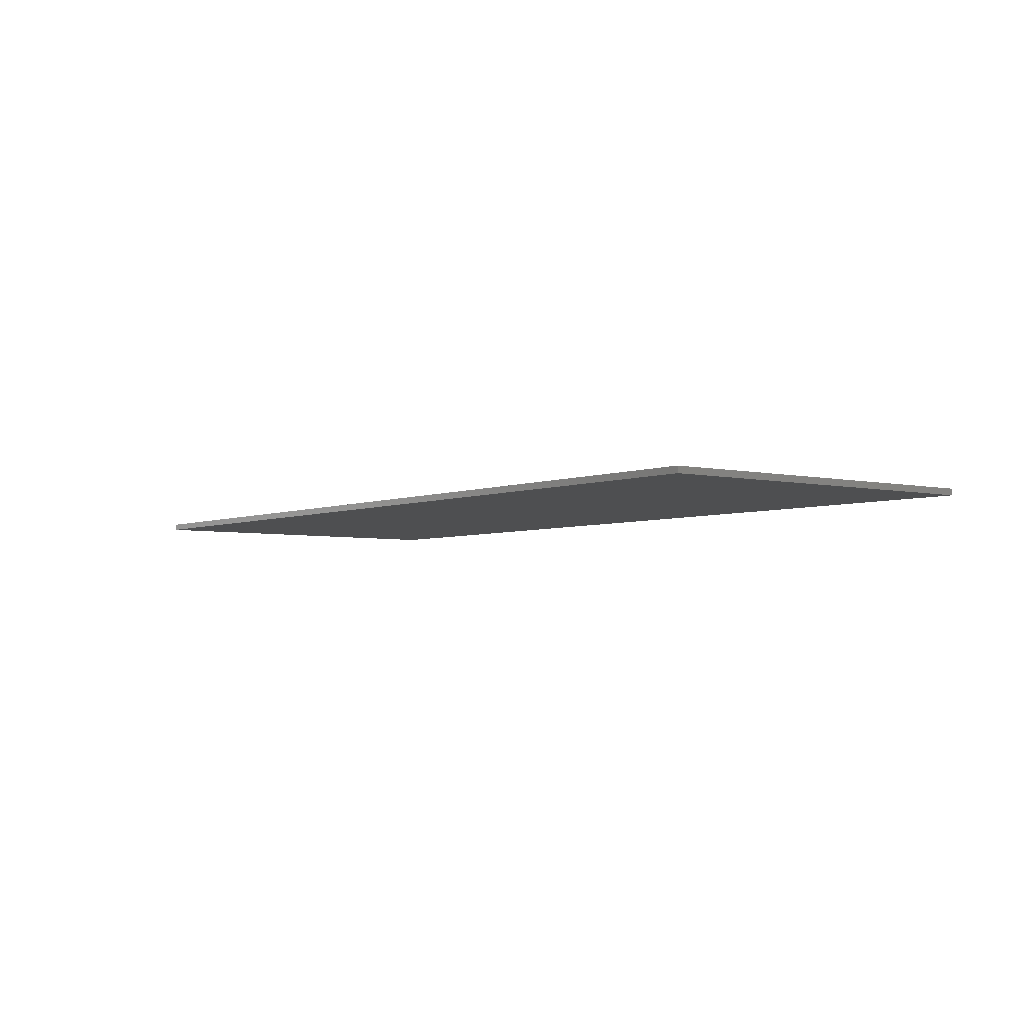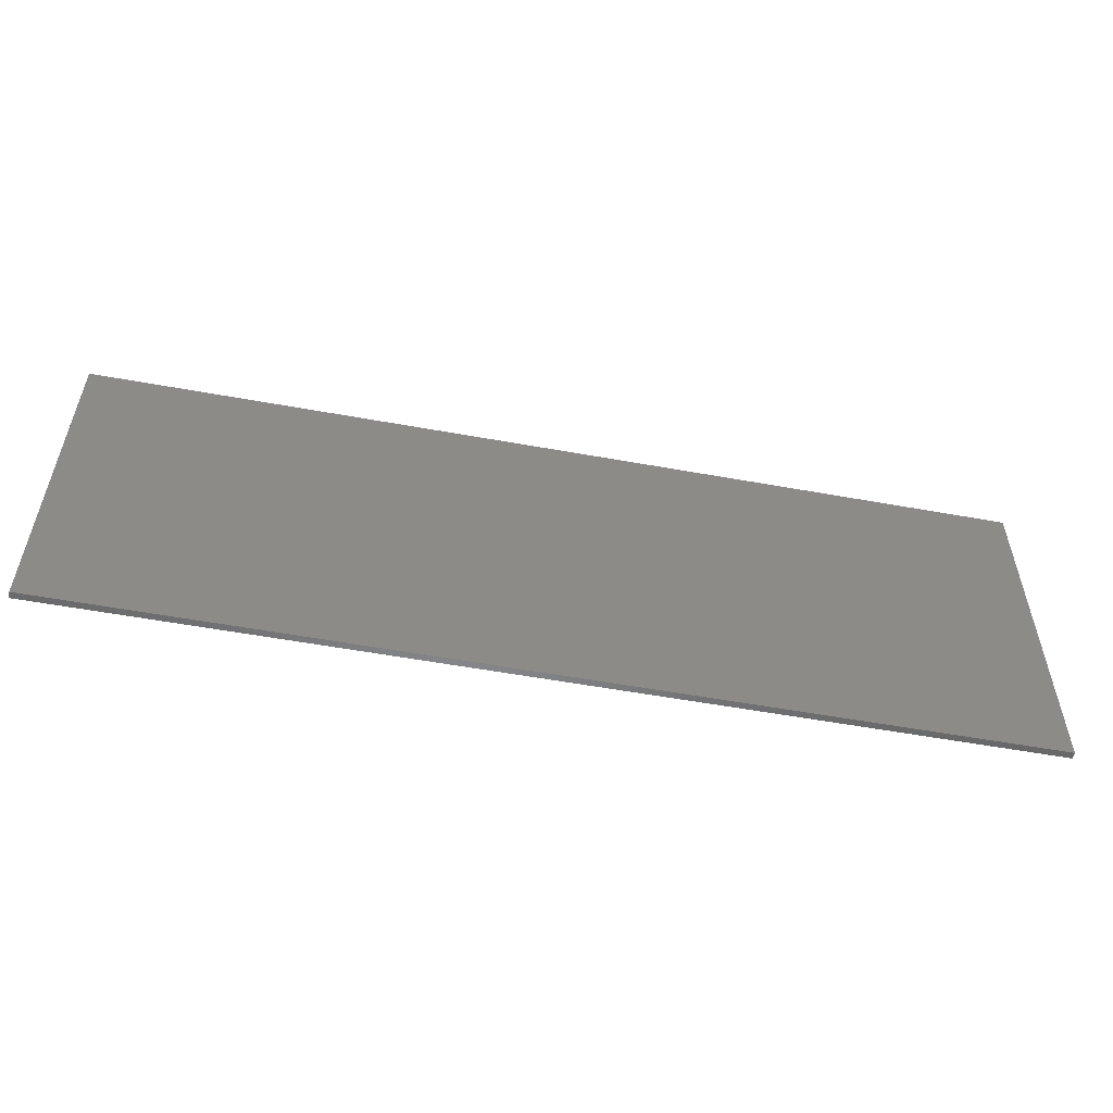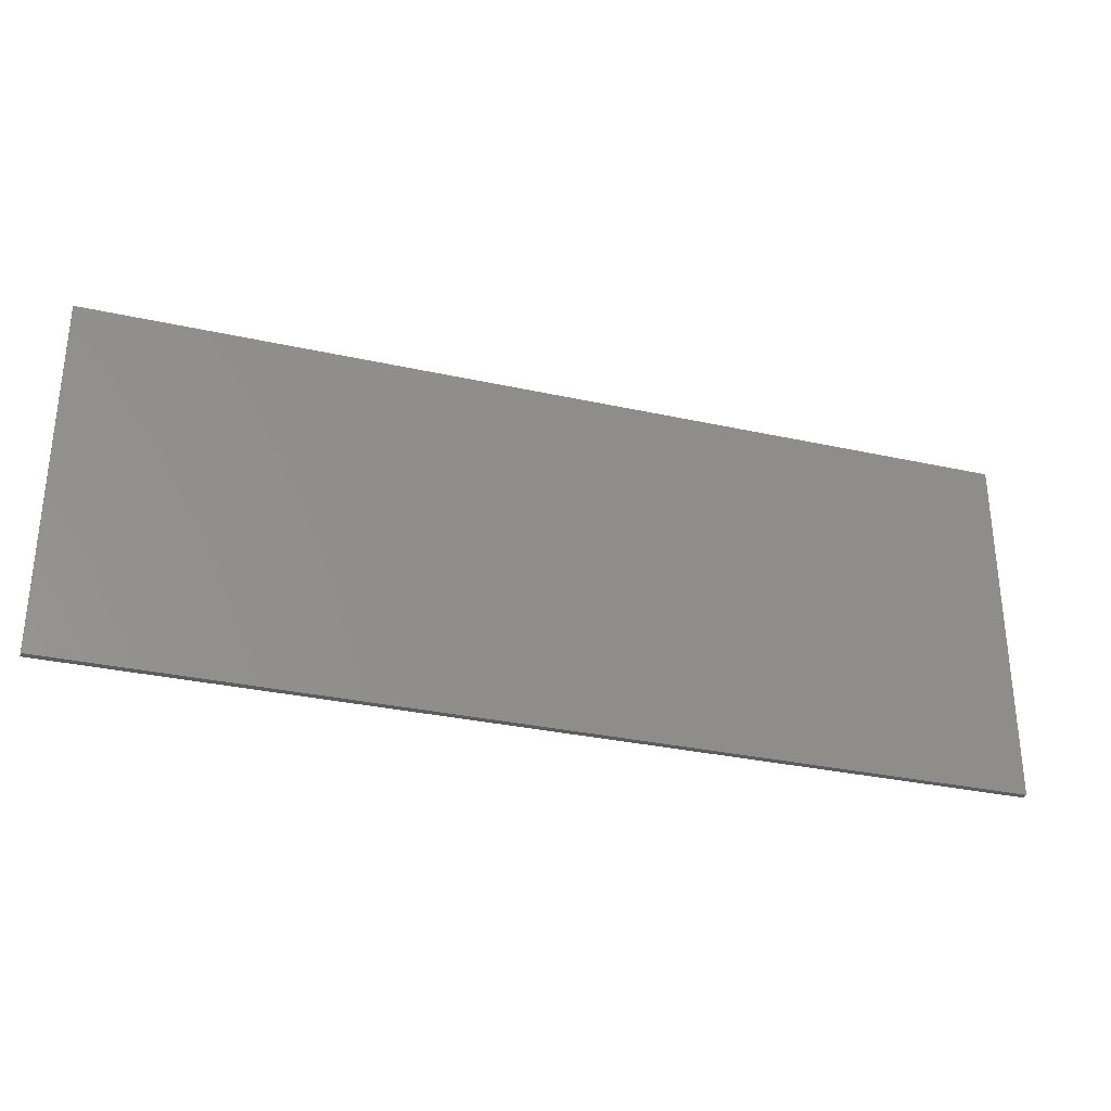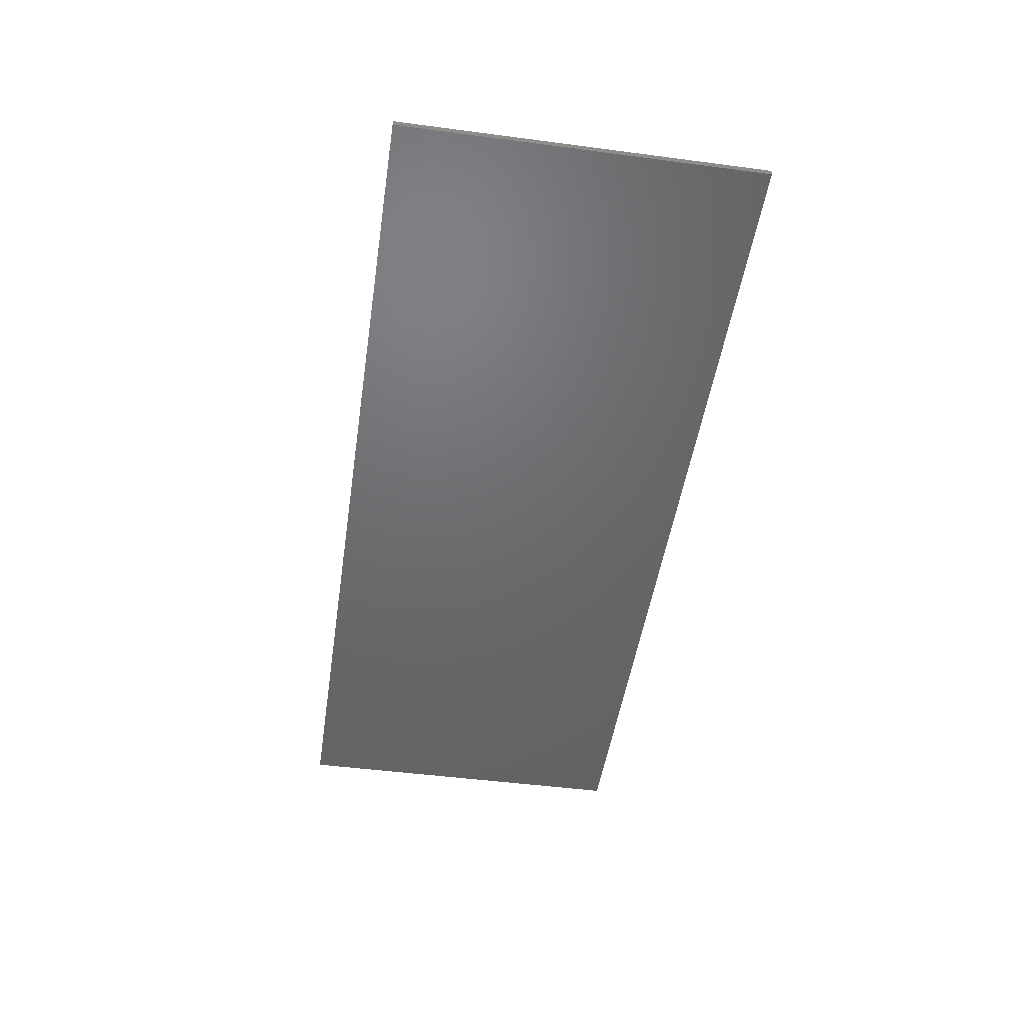
<metadata>
{"format":"stl","ext":"stl","renderer":"f3d","projection":"perspective","resolution":1024,"background":"white","views":[{"elev":-4.3,"azim":52.5,"up":"+Y"},{"elev":-54.9,"azim":-10.9,"up":"+Z"},{"elev":-31.1,"azim":-17.6,"up":"+Z"},{"elev":-48.1,"azim":-98.4,"up":"+Y"}]}
</metadata>
<code>
# stl→obj: 140 verts, 276 faces
v -0.54 -0.01 0.05564
v -0.5669 -0.01 0.03984
v -0.5158 -0.01 -0.16
v -0.3441 -0.01 -0.1071
v -0.4532 -0.01 -0.16
v -0.3314 -0.01 -0.129
v -0.2548 -0.01 -0.1655
v -0.2844 -0.01 -0.1614
v -0.3532 -0.01 -0.07812
v -0.31 -0.01 -0.1493
v -0.3587 -0.01 -0.042
v -0.181 -0.01 -0.1322
v -0.201 -0.01 -0.1507
v -0.00976 -0.01 -0.16
v -0.2255 -0.01 -0.1618
v -0.167 -0.01 -0.1087
v -0.157 -0.01 -0.07876
v -0.2171 -0.01 -0.06096
v -0.2895 -0.01 -0.07808
v -0.2207 -0.01 -0.08064
v -0.09048 -0.01 0.02776
v -0.149 -0.01 0.00064
v -0.151 -0.01 -0.04232
v -0.06088 -0.01 0.03984
v -0.03396 -0.01 0.05564
v -0.2345 -0.01 -0.1065
v -0.2749 -0.01 -0.1066
v -0.2548 -0.01 -0.1138
v -0.5158 -0.01 0.07516
v -0.4532 -0.01 0.167
v -0.3585 -0.01 0.04408
v -0.3525 -0.01 0.08036
v -0.3605 -0.01 0.00132
v -0.72 -0.01 0.28
v -0.504 -0.01 0.167
v -0.3425 -0.01 0.1102
v -0.3285 -0.01 0.1337
v -0.3086 -0.01 0.1522
v -0.284 -0.01 0.1633
v -0.09048 -0.01 0.08448
v -0.157 -0.01 0.08008
v -0.151 -0.01 0.04368
v -0.01316 -0.01 0.139
v -0.1808 -0.01 0.1332
v -0.03736 -0.01 0.1148
v 0.00204 -0.01 0.167
v -0.2255 -0.01 0.1632
v -0.2008 -0.01 0.152
v 0.1774 -0.01 -0.1454
v 0.05276 -0.01 -0.16
v 0.2047 -0.01 -0.1606
v 0.1582 -0.01 -0.1199
v 0.1472 -0.01 -0.07776
v 0.1994 -0.01 -0.04236
v 0.2078 -0.01 -0.07776
v 0.2352 -0.01 -0.04976
v 0.294 -0.01 -0.0224
v 0.2676 -0.01 -0.04292
v 0.2878 -0.01 -0.06888
v 0.2439 -0.01 -0.114
v 0.2768 -0.01 -0.0962
v 0.1534 -0.01 0.0016
v 0.1689 -0.01 -0.02012
v 0.3254 -0.01 -0.1262
v 0.3011 -0.01 -0.1482
v 0.521 -0.01 -0.16
v 0.5815 -0.01 -0.16
v 0.72 -0.01 -0.28
v 0.2724 -0.01 -0.1614
v 0.521 -0.01 -0.09448
v 0.388 -0.01 -0.09448
v 0.3564 -0.01 -0.03892
v 0.3502 -0.01 -0.07424
v 0.388 -0.01 -0.03996
v 0.3585 -0.01 0.00264
v 0.521 -0.01 0.07096
v 0.4465 -0.01 -0.03976
v 0.521 -0.01 -0.03976
v -0.00976 -0.01 0.07516
v 0.05276 -0.01 0.167
v 0.141 -0.01 0.05696
v 0.1443 -0.01 0.0878
v 0.1541 -0.01 0.1144
v 0.1704 -0.01 0.1367
v 0.1918 -0.01 0.1535
v 0.2168 -0.01 0.1636
v 0.2746 -0.01 0.09864
v 0.2051 -0.01 0.08364
v 0.285 -0.01 0.07864
v 0.529 -0.01 0.167
v 0.3506 -0.01 0.078
v 0.3565 -0.01 0.0434
v 0.2765 -0.01 0.1628
v 0.3036 -0.01 0.15
v 0.3267 -0.01 0.1287
v 0.3406 -0.01 0.1064
v 0.72 -0.01 0.28
v 0.5815 -0.01 0.167
v 0.72 0 0.28
v 0.72 0 -0.28
v -0.72 0 -0.28
v -0.72 0 0.28
v -0.72 -0.01 -0.28
v -0.5965 -0.01 0.02776
v -0.2938 -0.01 -0.04768
v -0.215 -0.01 -0.03388
v -0.2952 -0.01 0.00064
v -0.2142 -0.01 0.00064
v -0.2945 -0.01 0.03516
v -0.2157 -0.01 0.04896
v -0.5965 -0.01 0.08448
v 0.2392 -0.01 -0.1658
v -0.571 -0.01 0.09608
v -0.5434 -0.01 0.1148
v -0.2888 -0.01 0.08216
v -0.2924 -0.01 0.06232
v -0.22 -0.01 0.07936
v -0.2346 -0.01 0.108
v -0.5192 -0.01 0.139
v -0.2548 -0.01 0.167
v -0.275 -0.01 0.108
v -0.2548 -0.01 0.1152
v -0.1669 -0.01 0.11
v -0.06496 -0.01 0.09608
v 0.1441 -0.01 0.02728
v 0.2193 -0.01 -0.1051
v 0.3399 -0.01 -0.1033
v 0.622 -0.01 -0.09448
v 0.5815 -0.01 -0.09448
v 0.622 -0.01 -0.03976
v 0.5815 -0.01 -0.03976
v 0.2885 -0.01 0.05184
v 0.2022 -0.01 0.05696
v 0.2054 -0.01 0.02968
v 0.2762 -0.01 0.01016
v 0.2137 -0.01 0.1016
v 0.2425 -0.01 0.1152
v 0.2454 -0.01 0.167
v 0.2147 -0.01 0.01072
v 0.2458 -0.01 -0.004
f 1 2 3
f 4 5 6
f 5 7 8
f 9 5 4
f 10 5 8
f 6 5 10
f 11 5 9
f 12 13 14
f 13 15 14
f 16 12 14
f 17 16 14
f 18 19 20
f 21 22 23
f 24 21 14
f 25 24 14
f 26 27 28
f 29 1 3
f 30 31 32
f 30 33 31
f 34 35 30
f 30 36 37
f 30 38 39
f 30 37 38
f 30 32 36
f 40 41 42
f 43 44 45
f 46 47 48
f 49 50 51
f 52 50 49
f 53 50 52
f 54 55 56
f 57 58 59
f 56 60 61
f 62 53 63
f 64 65 66
f 67 66 68
f 65 69 66
f 70 71 66
f 72 73 74
f 75 72 74
f 76 77 78
f 79 25 14
f 80 81 82
f 80 82 83
f 80 83 84
f 80 85 86
f 80 84 85
f 87 88 89
f 90 91 92
f 90 93 94
f 90 95 96
f 97 90 98
f 90 96 91
f 90 94 95
f 99 100 101
f 99 101 102
f 34 97 99
f 34 99 102
f 103 34 102
f 103 102 101
f 68 103 101
f 68 101 100
f 97 68 100
f 97 100 99
f 104 103 3
f 104 3 2
f 5 3 103
f 5 103 7
f 33 30 5
f 33 5 11
f 105 19 18
f 105 18 106
f 107 105 106
f 107 106 108
f 109 107 108
f 109 108 110
f 20 19 27
f 20 27 26
f 34 103 104
f 34 104 111
f 14 15 7
f 14 7 112
f 23 17 14
f 23 14 21
f 42 22 21
f 42 21 40
f 112 7 103
f 112 103 68
f 34 111 113
f 34 113 114
f 115 116 117
f 115 117 118
f 34 114 119
f 34 119 35
f 120 34 30
f 120 30 39
f 121 115 118
f 121 118 122
f 110 117 116
f 110 116 109
f 123 41 40
f 123 40 124
f 120 47 46
f 120 46 34
f 44 123 124
f 44 124 45
f 46 48 44
f 46 44 43
f 62 125 50
f 62 50 53
f 112 51 50
f 112 50 14
f 66 69 112
f 66 112 68
f 126 60 56
f 126 56 55
f 53 55 54
f 53 54 63
f 56 61 59
f 56 59 58
f 64 66 71
f 64 71 127
f 73 127 71
f 73 71 74
f 67 68 128
f 67 128 129
f 130 128 68
f 130 68 97
f 98 131 130
f 98 130 97
f 125 81 80
f 125 80 50
f 132 133 134
f 132 134 135
f 136 88 87
f 136 87 137
f 89 88 133
f 89 133 132
f 46 80 97
f 46 97 34
f 80 86 138
f 80 138 97
f 135 134 139
f 135 139 140
f 92 75 74
f 92 74 90
f 138 93 90
f 138 90 97
f 114 113 29
f 119 114 29
f 30 35 119
f 29 3 5
f 37 115 121
f 115 32 116
f 26 13 12
f 120 122 47
f 45 124 79
f 43 45 79
f 80 46 43
f 79 14 50
f 133 125 134
f 86 85 136
f 83 88 136
f 93 87 94
f 111 104 2
f 111 2 113
f 113 2 1
f 113 1 29
f 29 5 30
f 29 30 119
f 4 6 19
f 4 19 9
f 105 11 9
f 105 9 19
f 6 10 27
f 6 27 19
f 28 8 7
f 28 7 15
f 8 28 27
f 8 27 10
f 11 105 107
f 11 107 33
f 36 32 115
f 36 115 37
f 116 32 31
f 116 31 109
f 38 37 121
f 38 121 39
f 109 31 33
f 109 33 107
f 39 121 122
f 39 122 120
f 20 26 12
f 20 12 16
f 26 28 15
f 26 15 13
f 17 18 20
f 17 20 16
f 23 106 18
f 23 18 17
f 22 108 106
f 22 106 23
f 118 117 44
f 118 44 48
f 118 48 47
f 118 47 122
f 41 117 110
f 41 110 42
f 117 41 123
f 117 123 44
f 42 110 108
f 42 108 22
f 40 21 24
f 40 24 124
f 124 24 25
f 124 25 79
f 79 50 80
f 79 80 43
f 55 53 52
f 55 52 126
f 139 62 63
f 139 63 54
f 126 52 49
f 126 49 51
f 60 126 51
f 60 51 112
f 140 139 54
f 140 54 56
f 62 139 134
f 62 134 125
f 88 83 82
f 88 82 133
f 133 82 81
f 133 81 125
f 84 83 136
f 84 136 85
f 86 136 137
f 86 137 138
f 69 61 60
f 69 60 112
f 127 59 61
f 127 61 64
f 58 57 140
f 58 140 56
f 61 69 65
f 61 65 64
f 59 127 73
f 59 73 72
f 57 59 72
f 57 72 75
f 135 140 57
f 135 57 75
f 132 135 75
f 132 75 92
f 87 89 95
f 87 95 94
f 93 138 137
f 93 137 87
f 91 89 132
f 91 132 92
f 89 91 96
f 89 96 95
f 70 66 67
f 70 67 129
f 71 70 77
f 71 77 74
f 74 77 76
f 74 76 90
f 131 76 78
f 131 78 129
f 78 77 70
f 78 70 129
f 129 128 130
f 129 130 131
f 98 90 76
f 98 76 131

</code>
